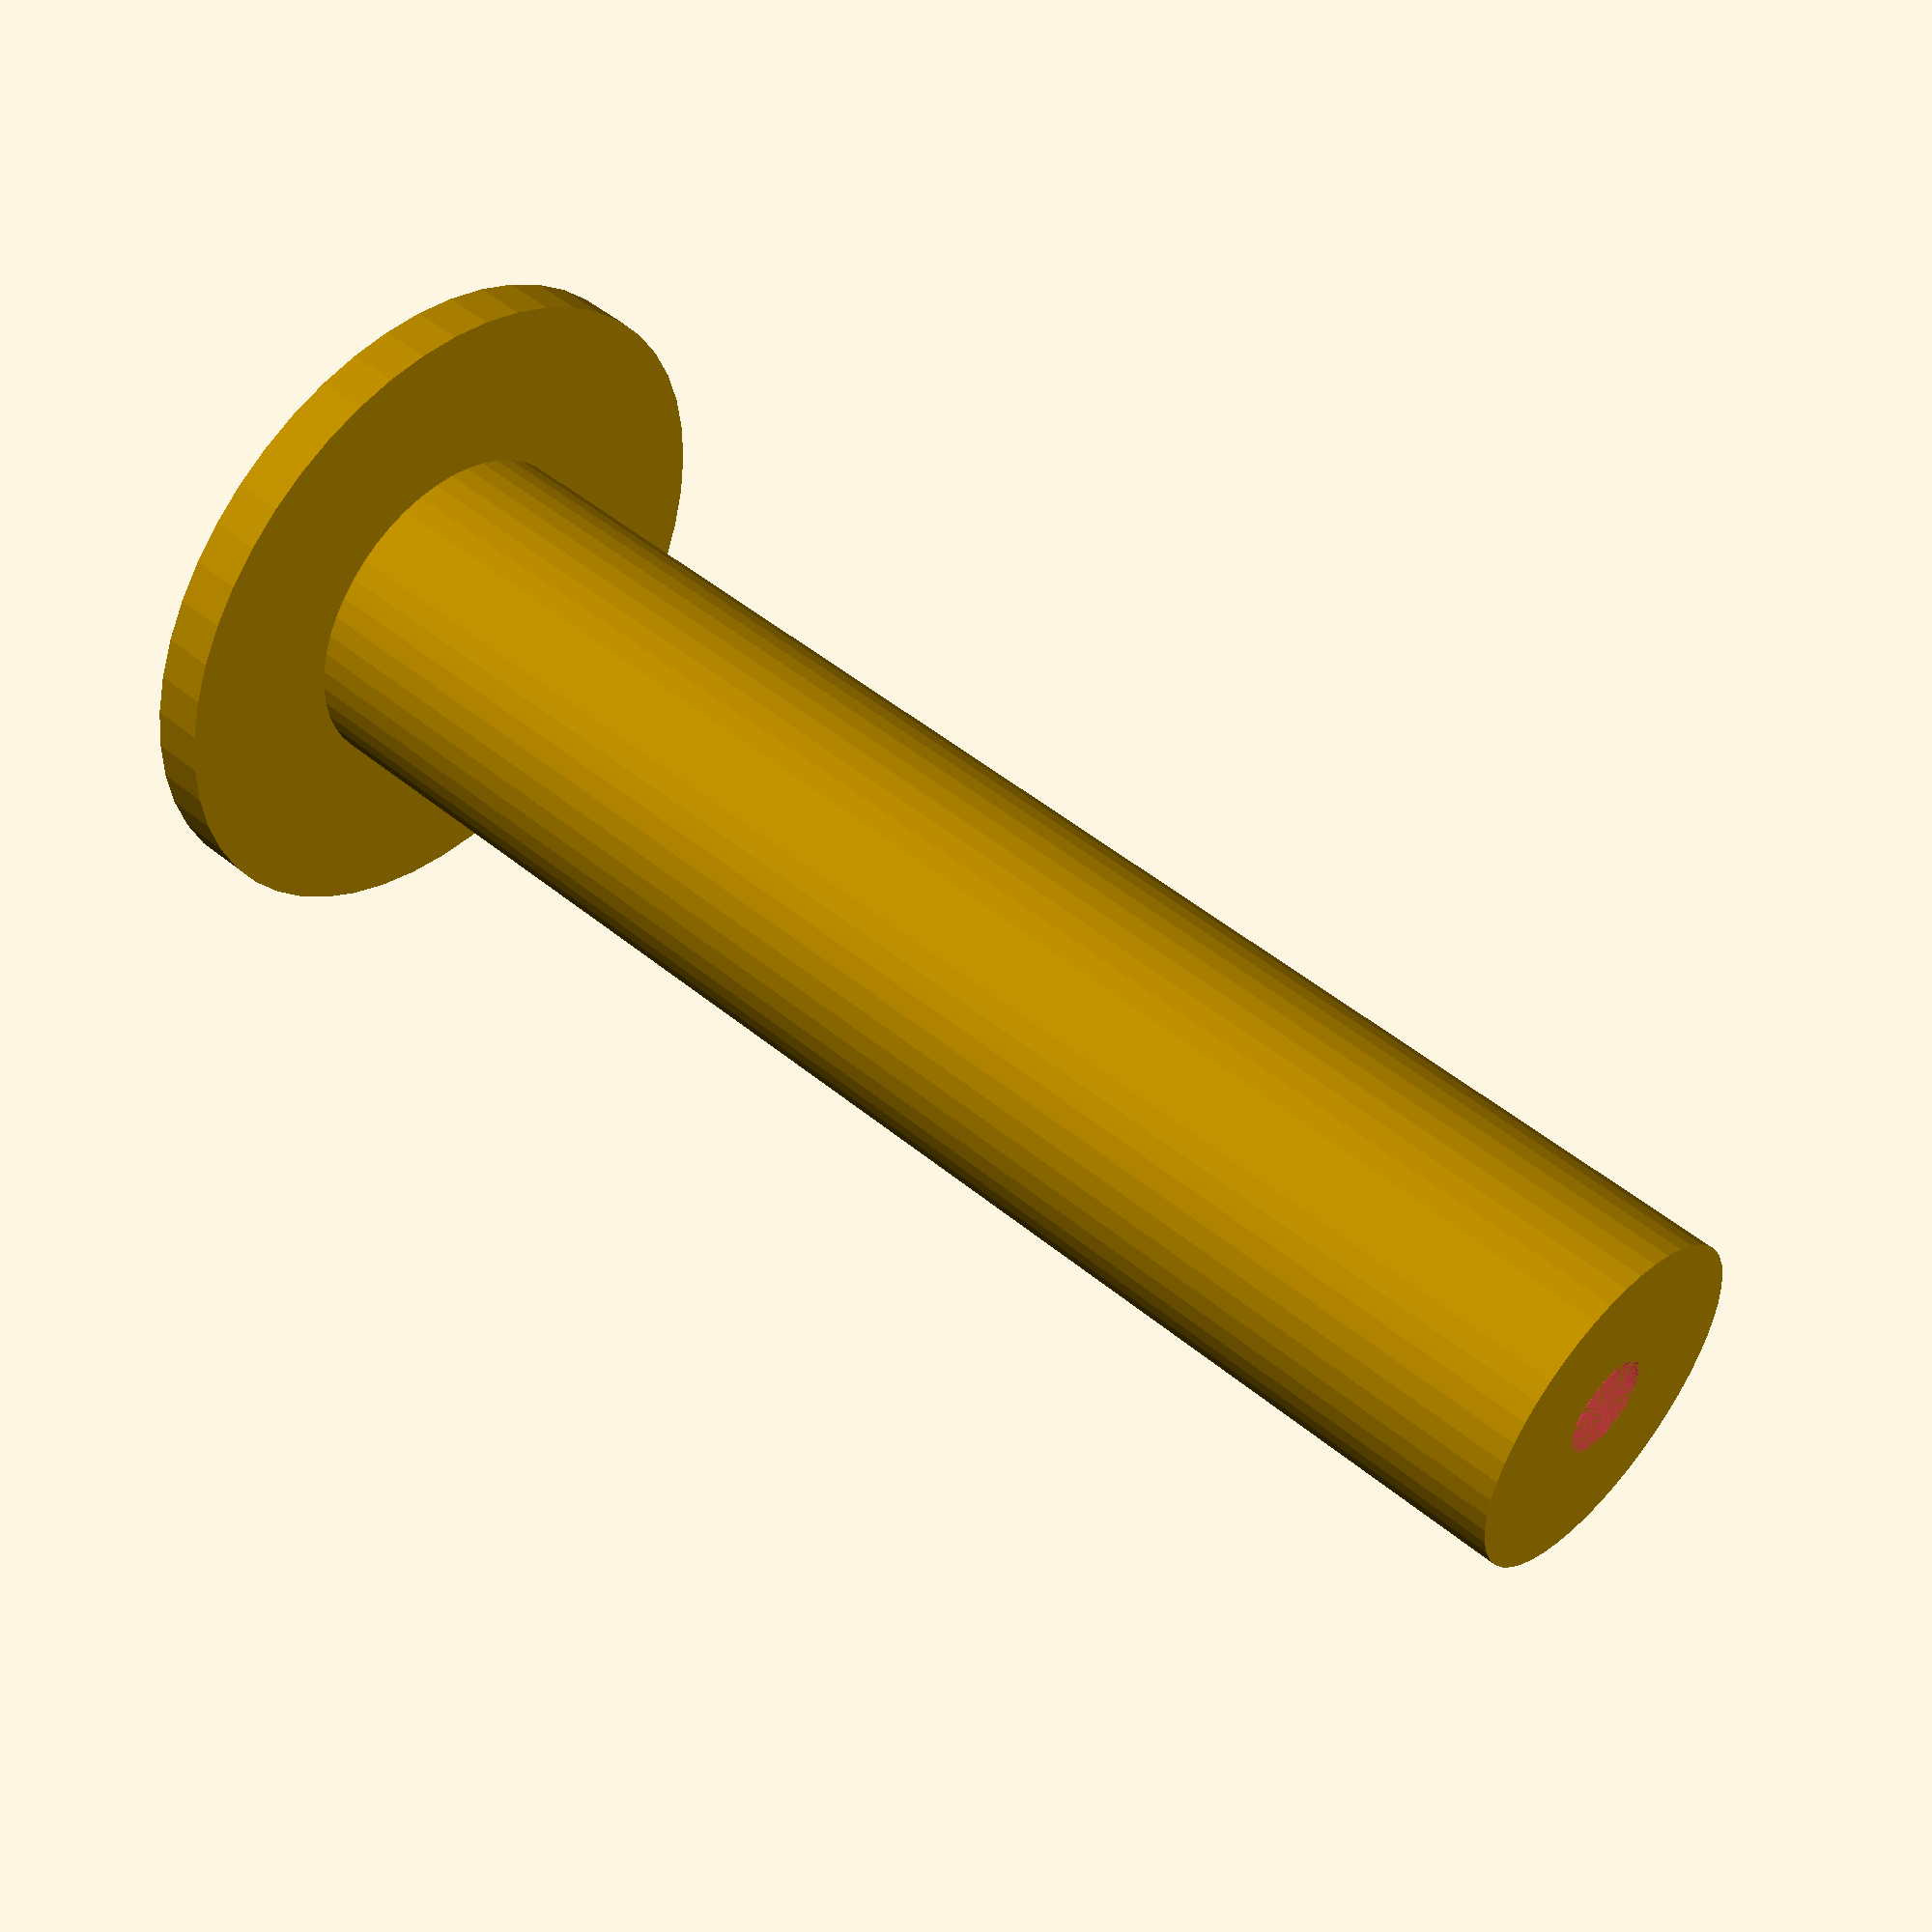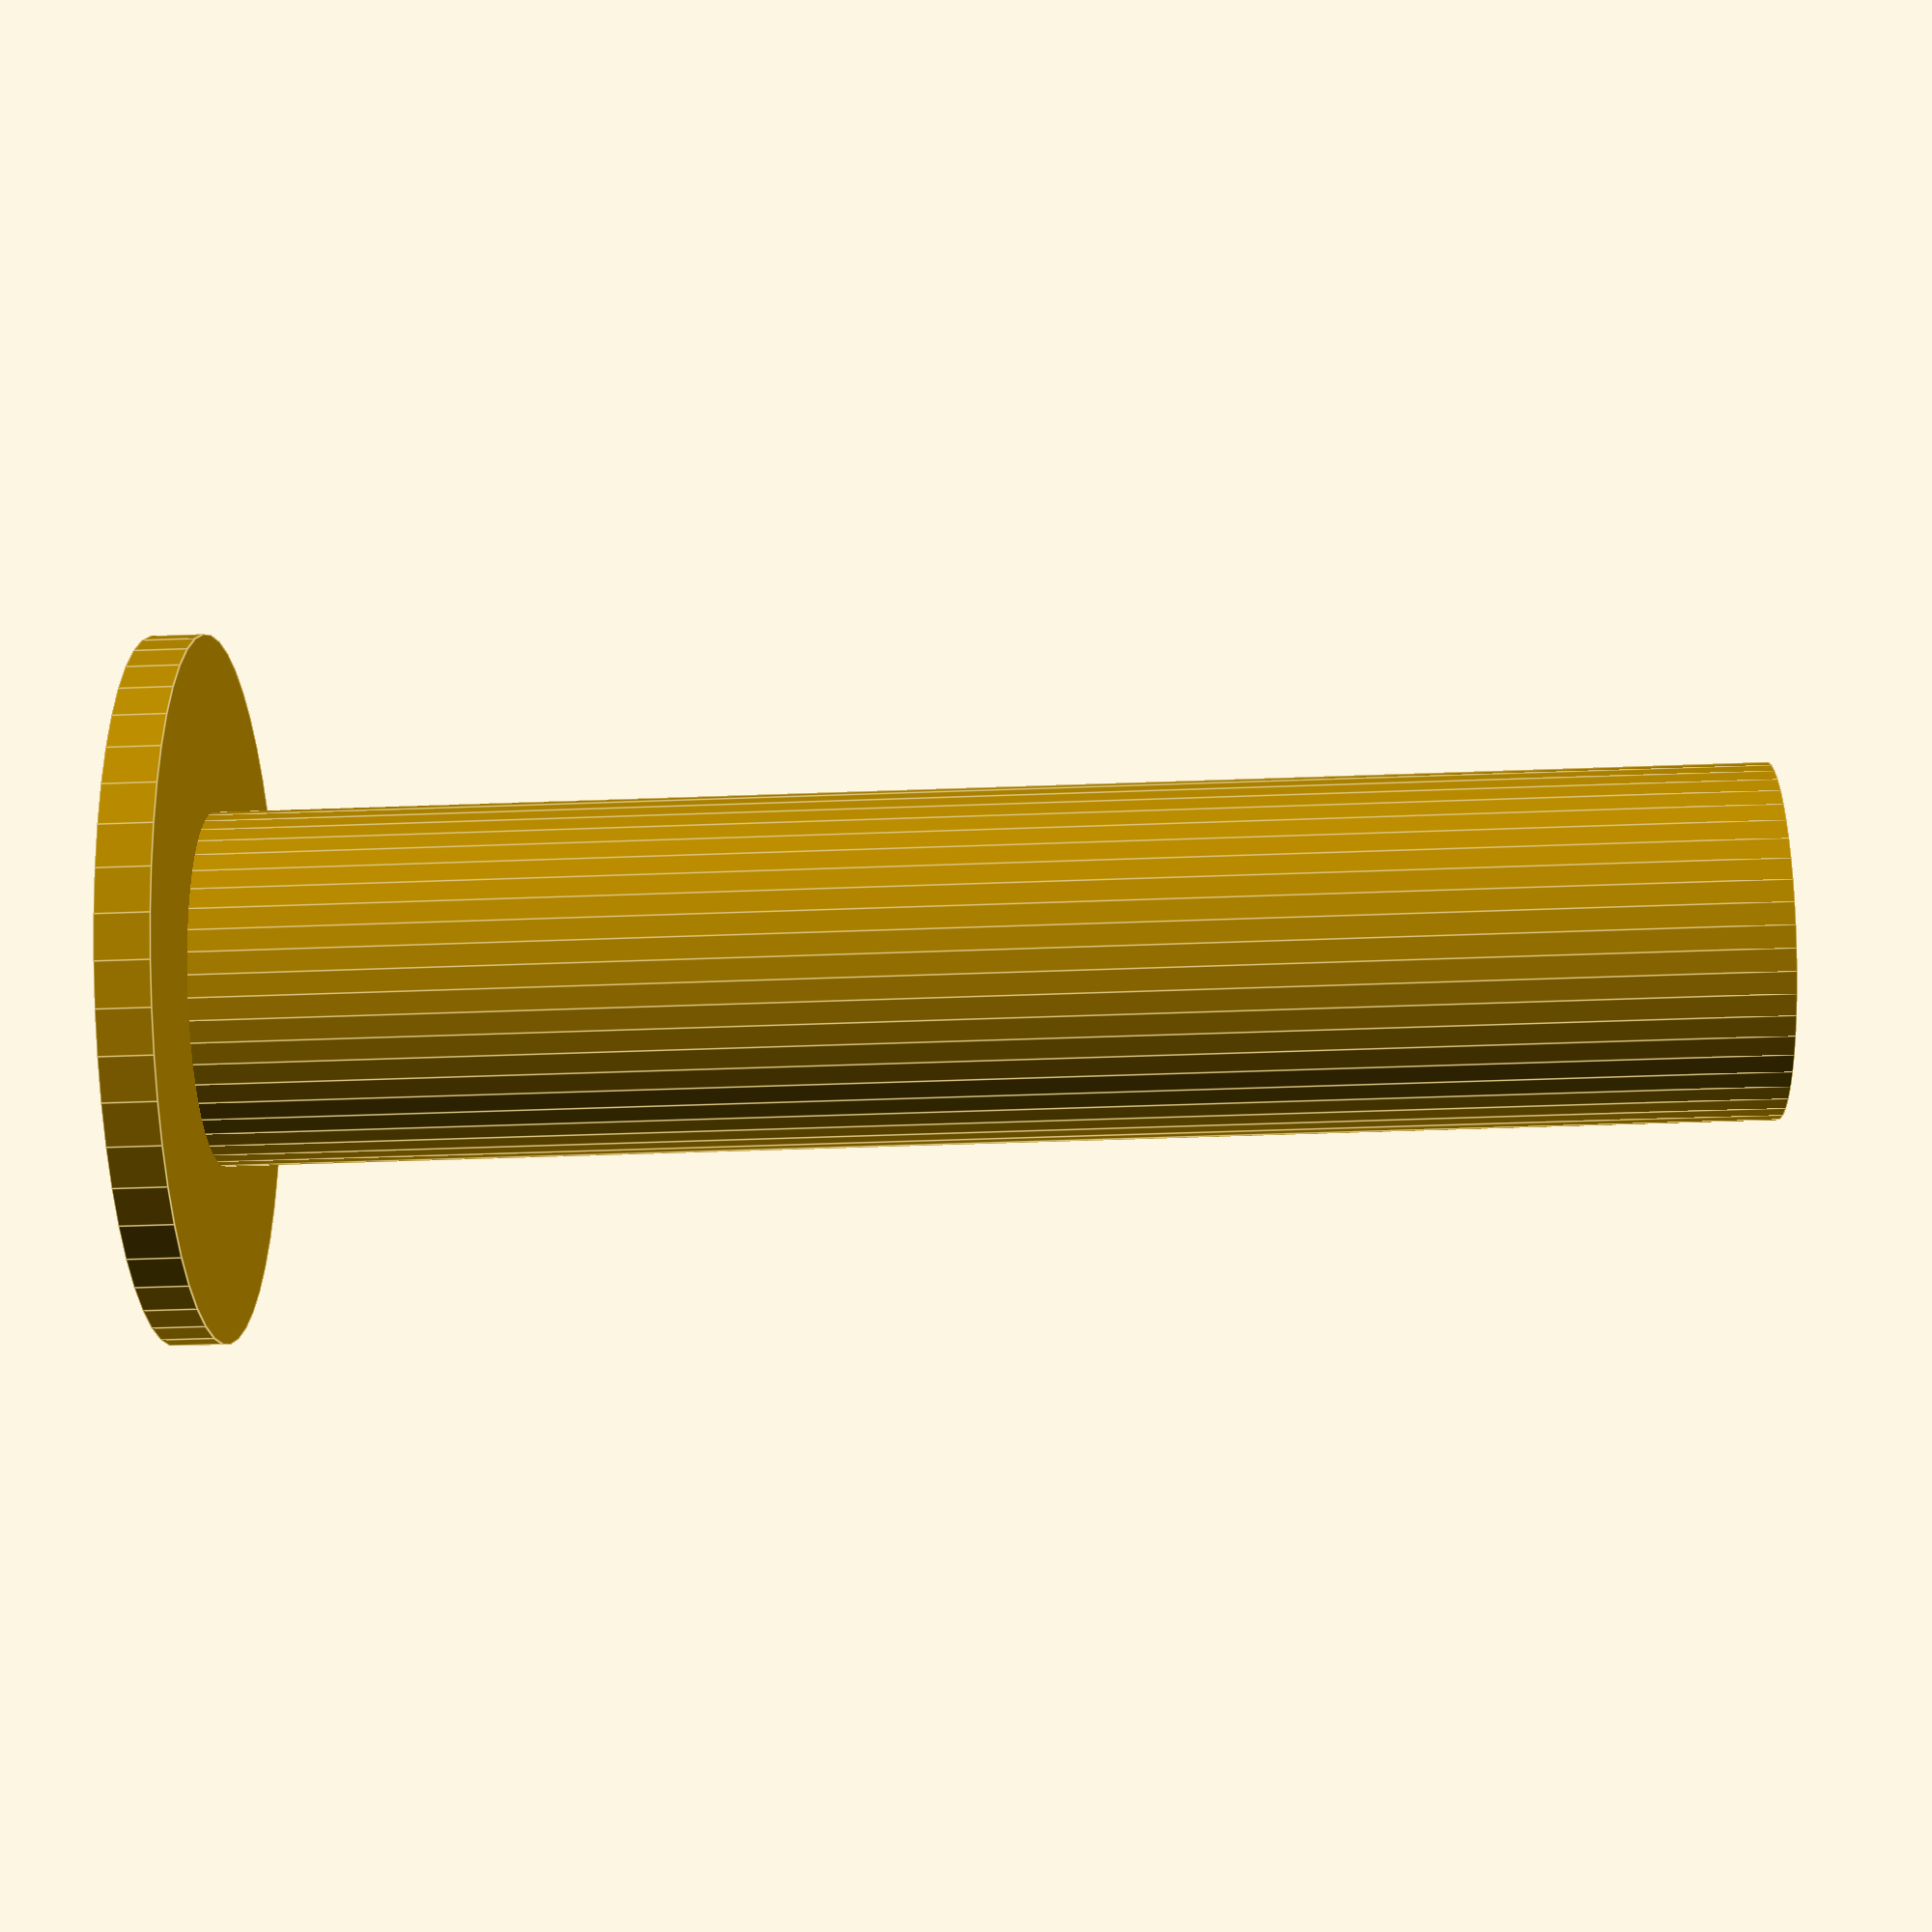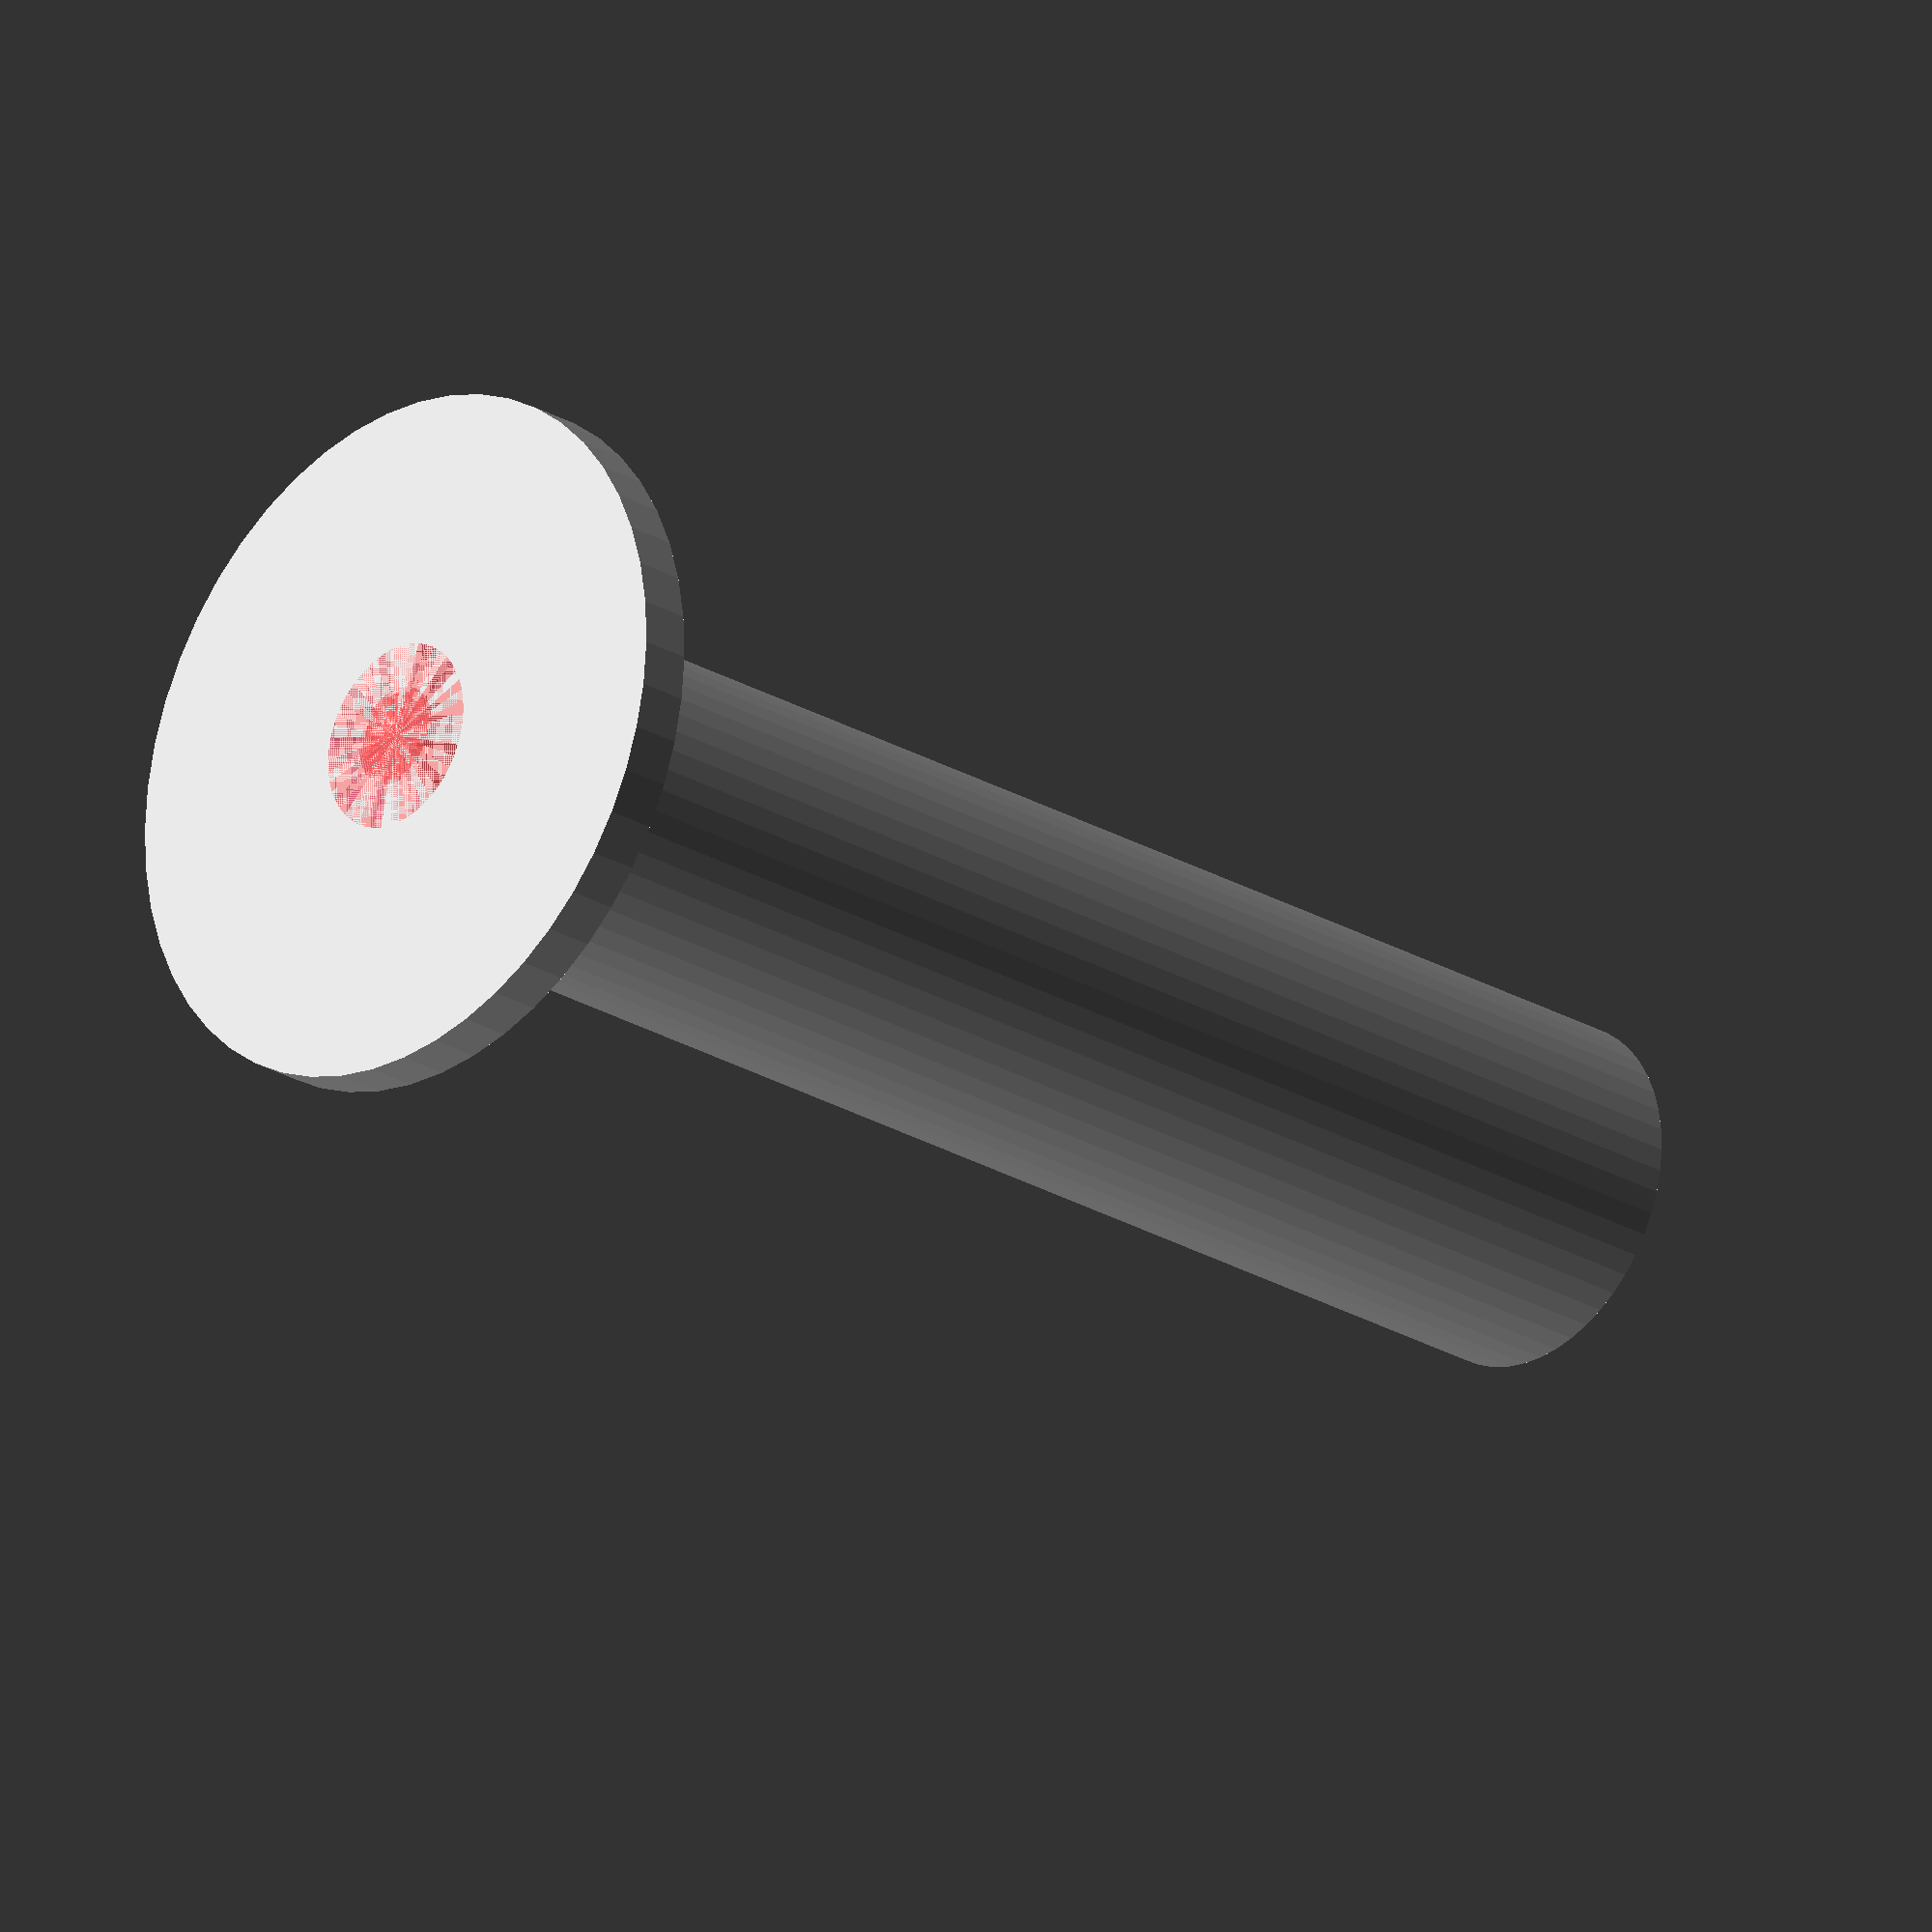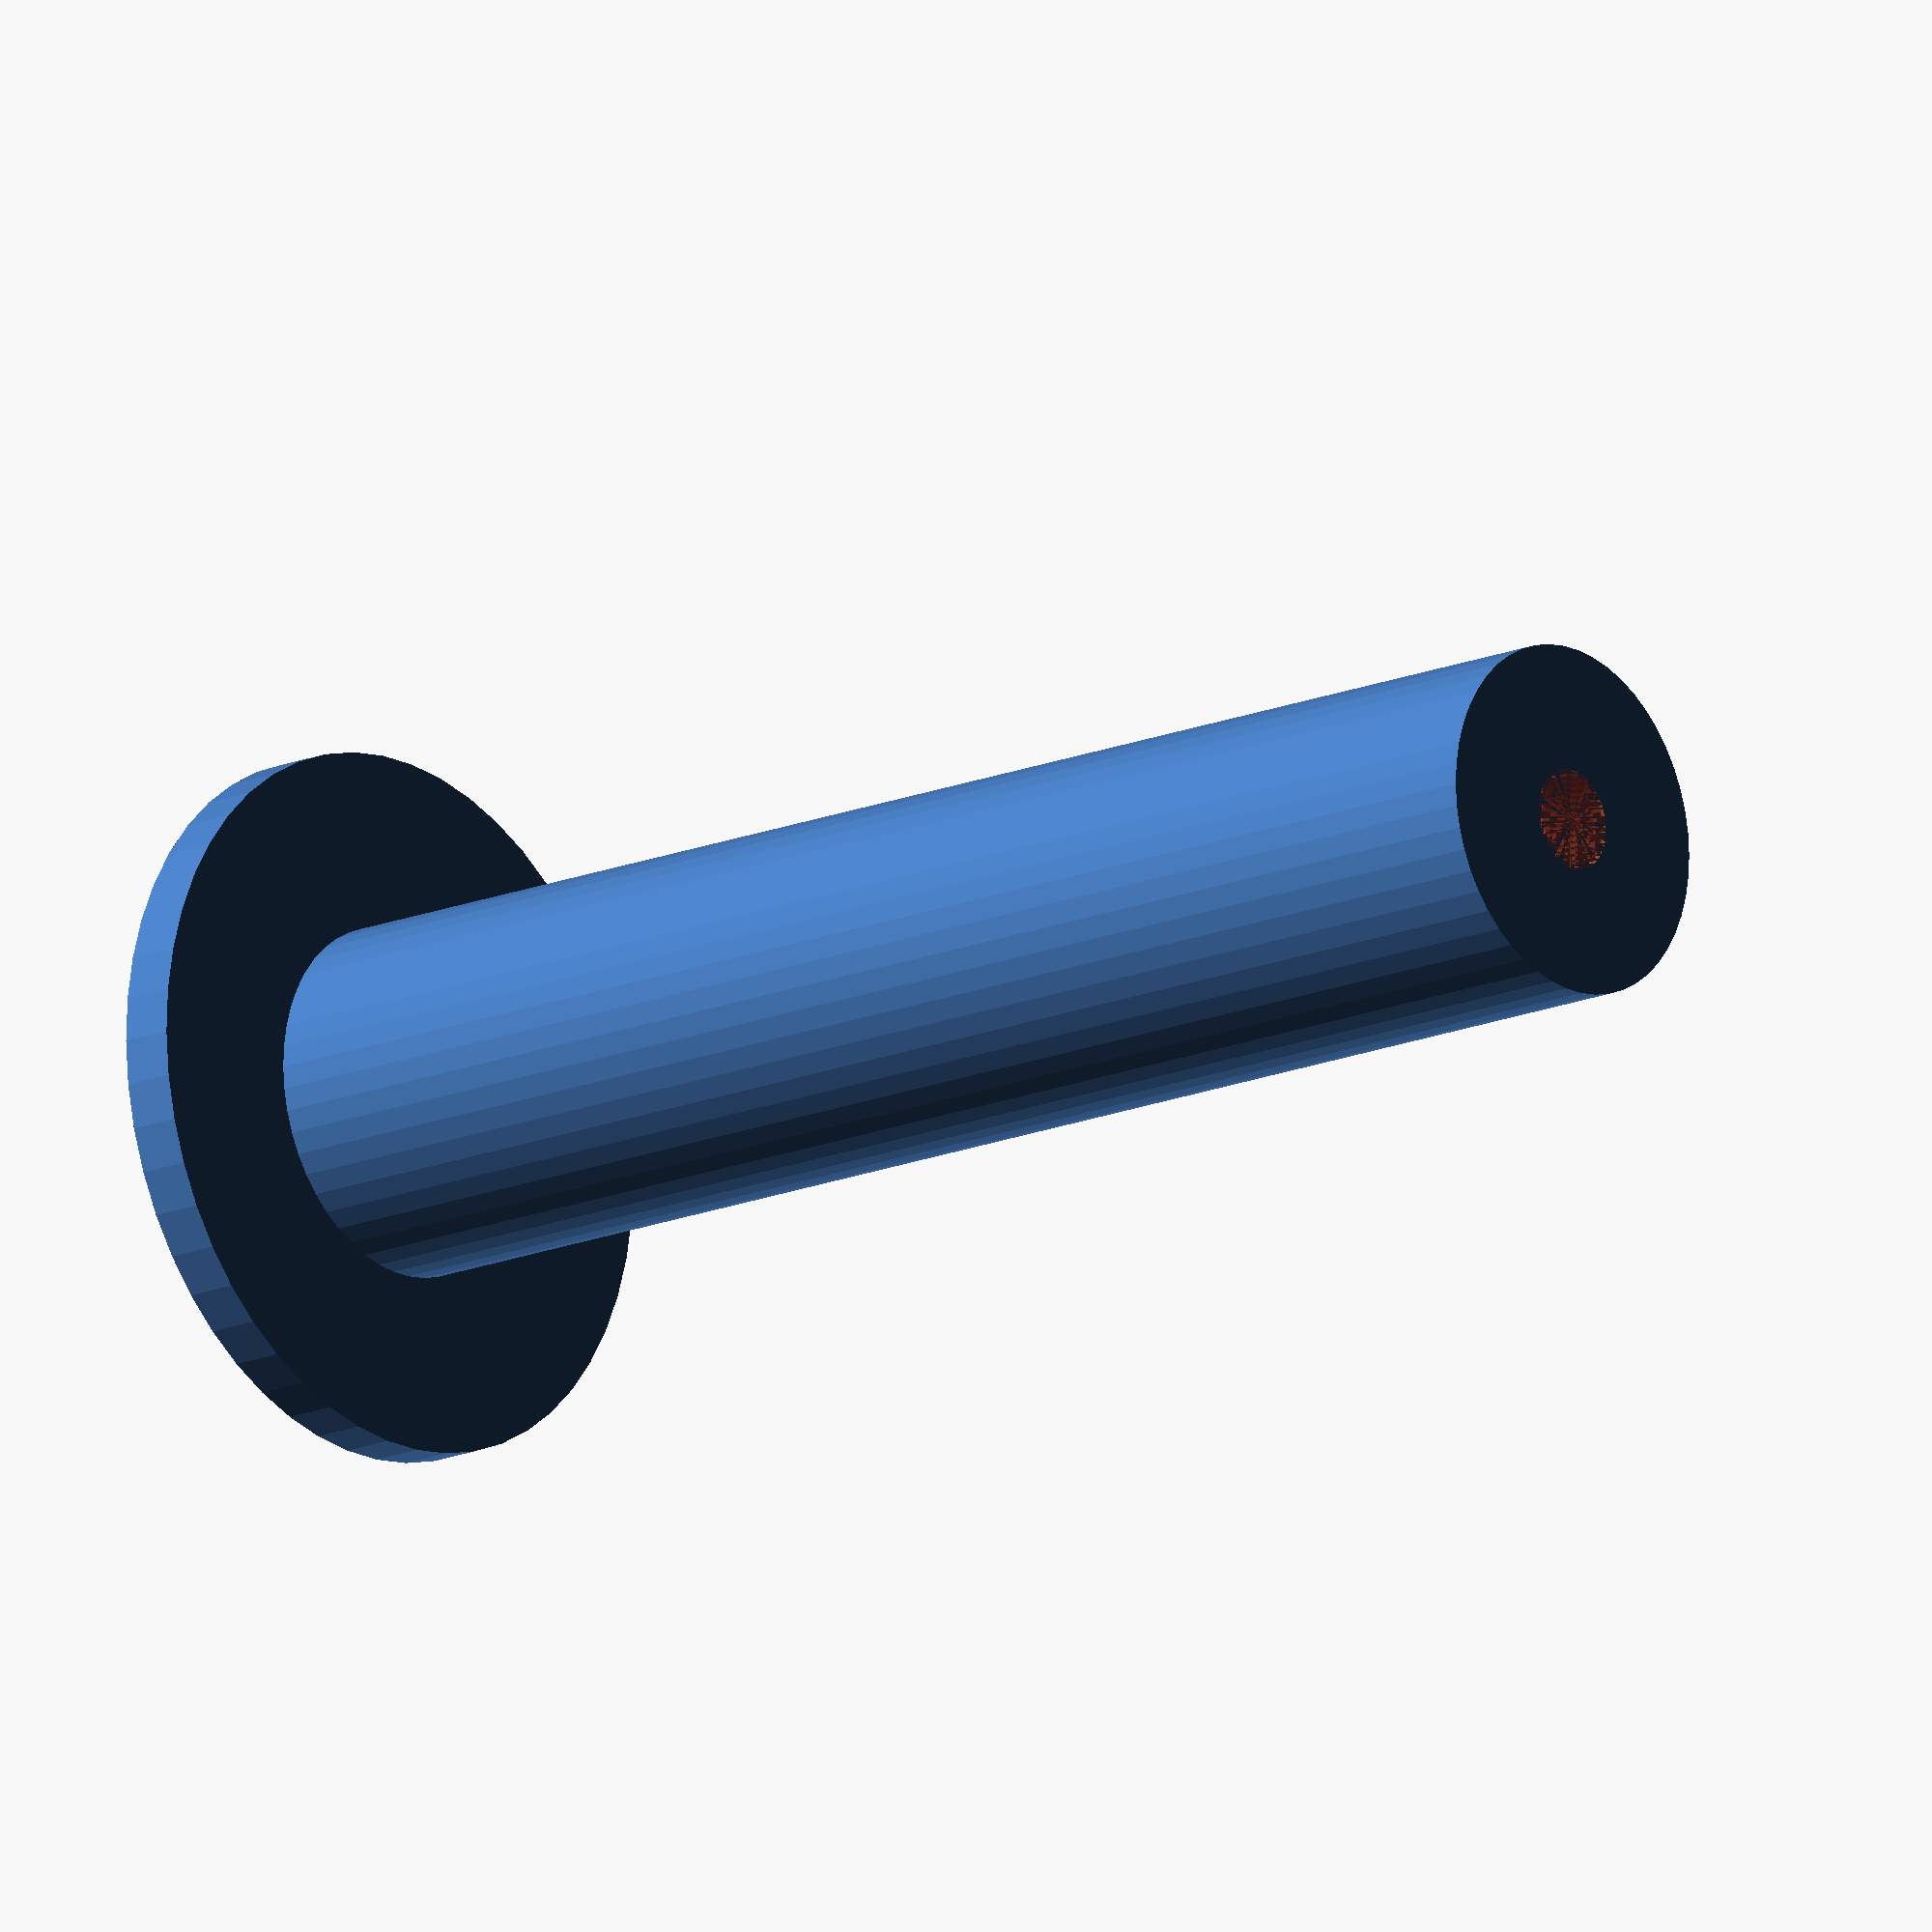
<openscad>
$fn = 50;


difference() {
	union() {
		translate(v = [0, 0, -90.0000000000]) {
			cylinder(h = 90, r = 10.0000000000);
		}
		translate(v = [0, 0, -3.0000000000]) {
			cylinder(h = 3, r = 20.0000000000);
		}
	}
	union() {
		translate(v = [0, 0, 0]) {
			rotate(a = [0, 0, 0]) {
				difference() {
					union() {
						#translate(v = [0, 0, -90.0000000000]) {
							cylinder(h = 90, r = 2.6000000000);
						}
						#translate(v = [0, 0, -3.9000000000]) {
							cylinder(h = 3.9000000000, r = 10.0000000000, r1 = 2.8750000000, r2 = 5.4000000000);
						}
						#translate(v = [0, 0, -90.0000000000]) {
							cylinder(h = 90, r = 2.8750000000);
						}
						#translate(v = [0, 0, -90.0000000000]) {
							cylinder(h = 90, r = 2.6000000000);
						}
					}
					union();
				}
			}
		}
	}
}
</openscad>
<views>
elev=130.9 azim=175.7 roll=47.6 proj=p view=wireframe
elev=225.7 azim=12.1 roll=87.5 proj=p view=edges
elev=24.1 azim=44.9 roll=45.3 proj=o view=solid
elev=196.2 azim=123.0 roll=49.1 proj=o view=wireframe
</views>
